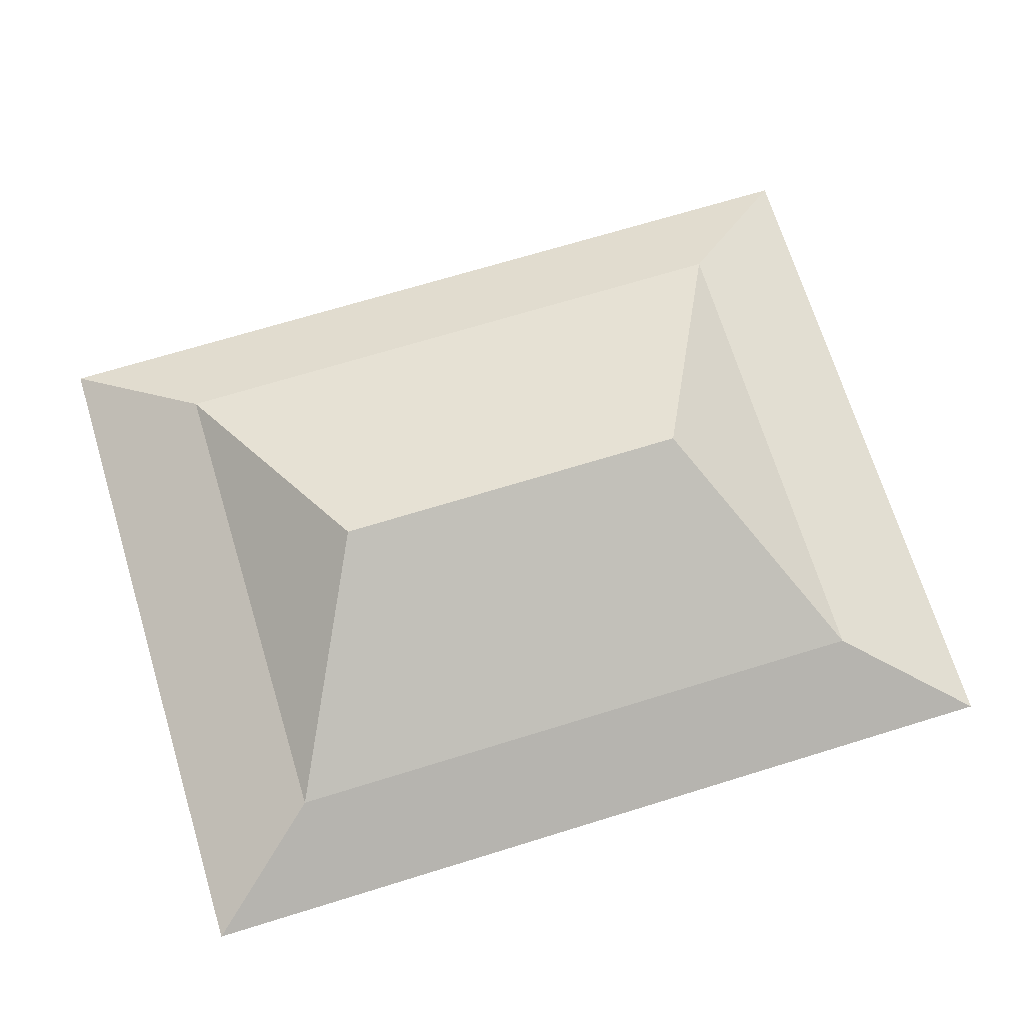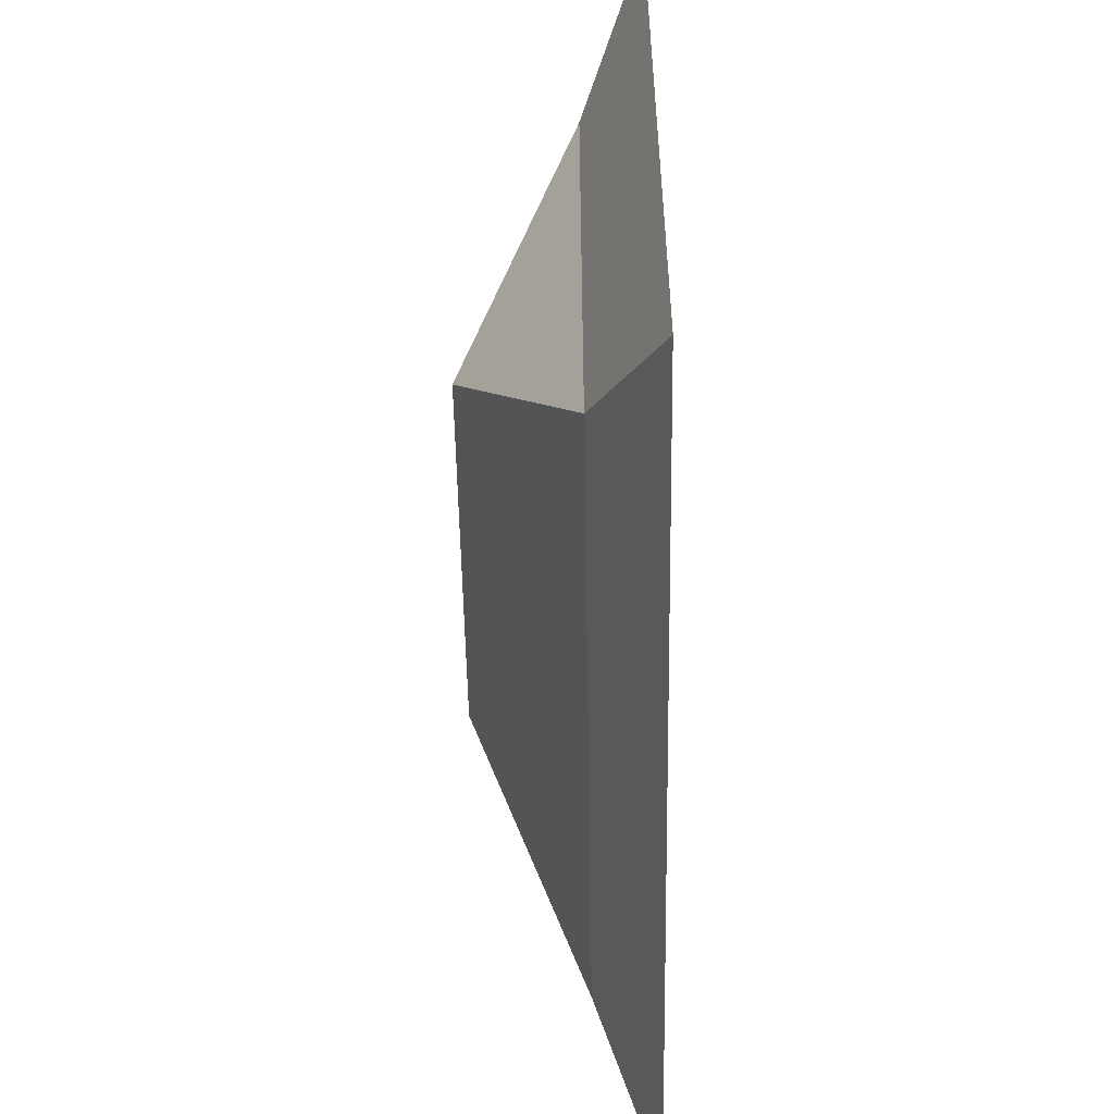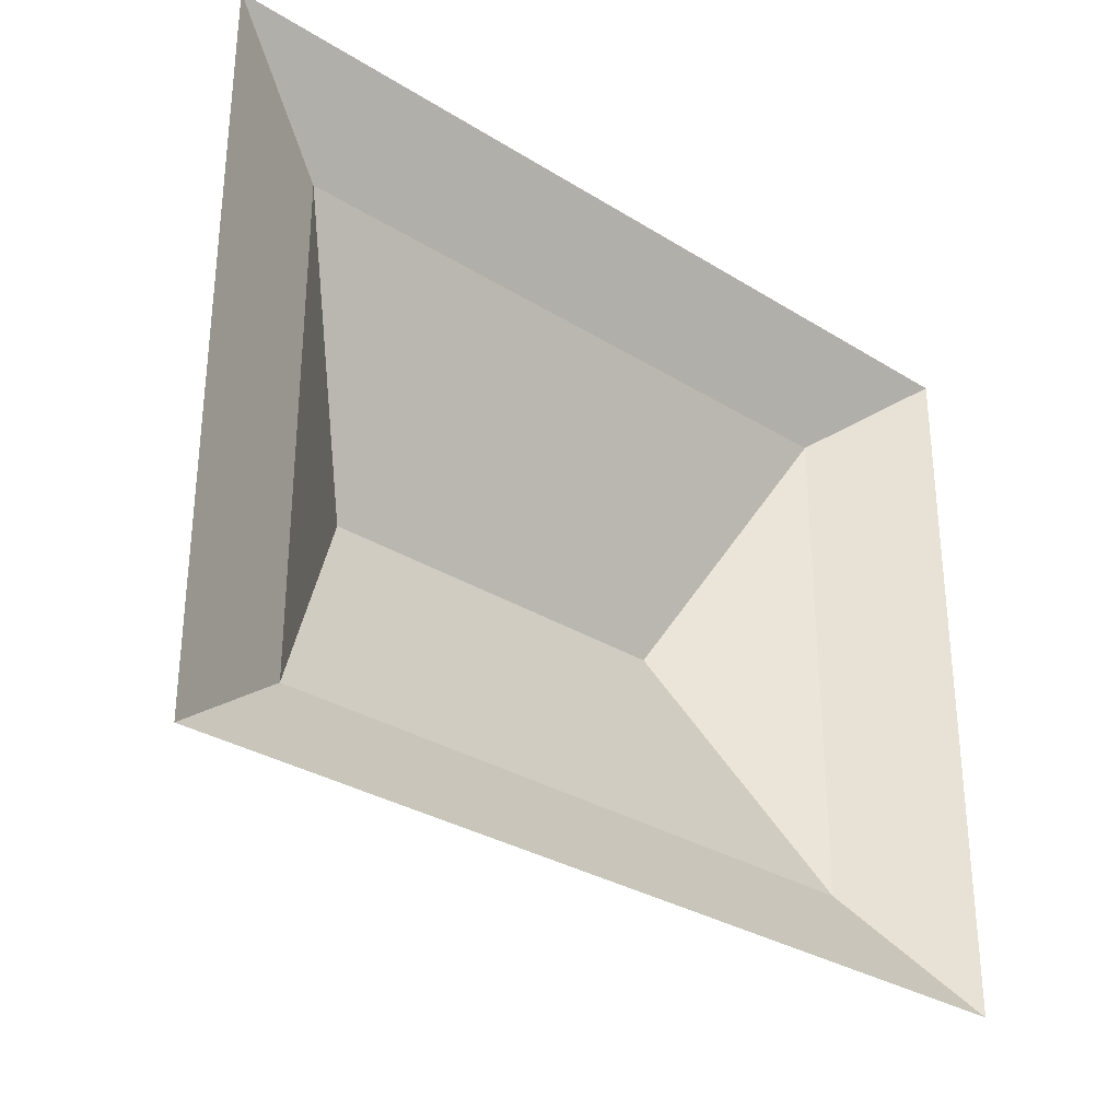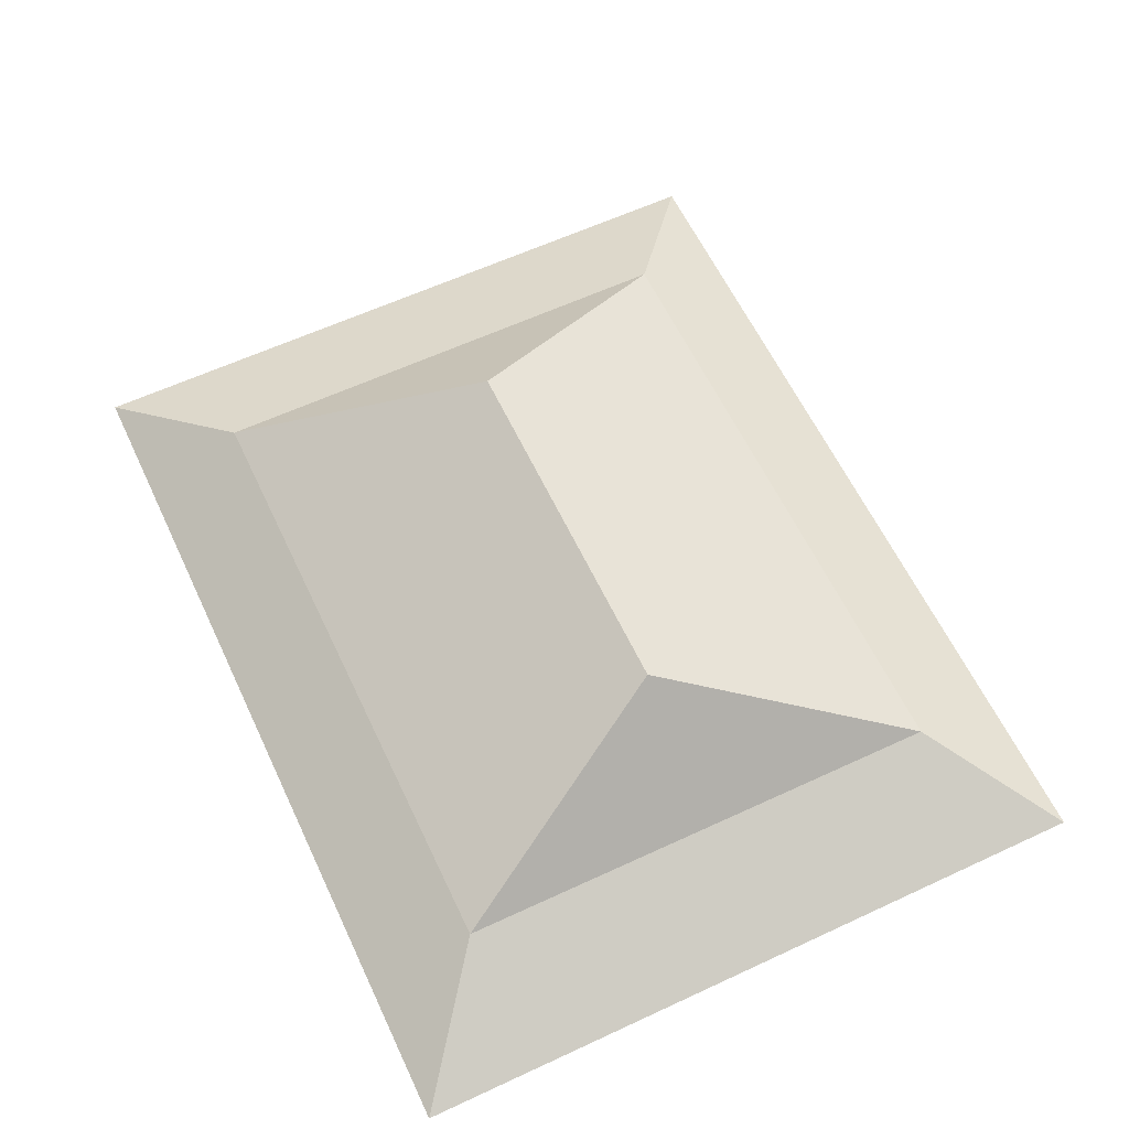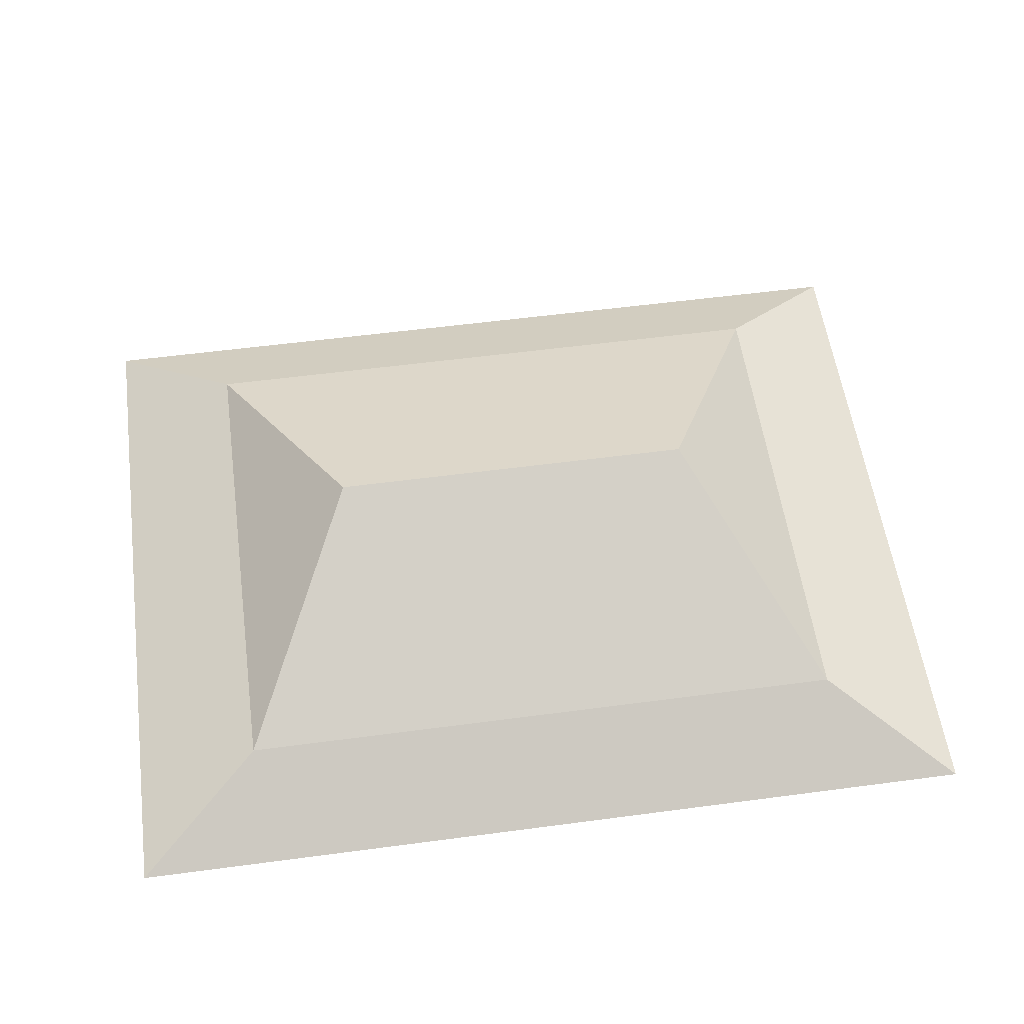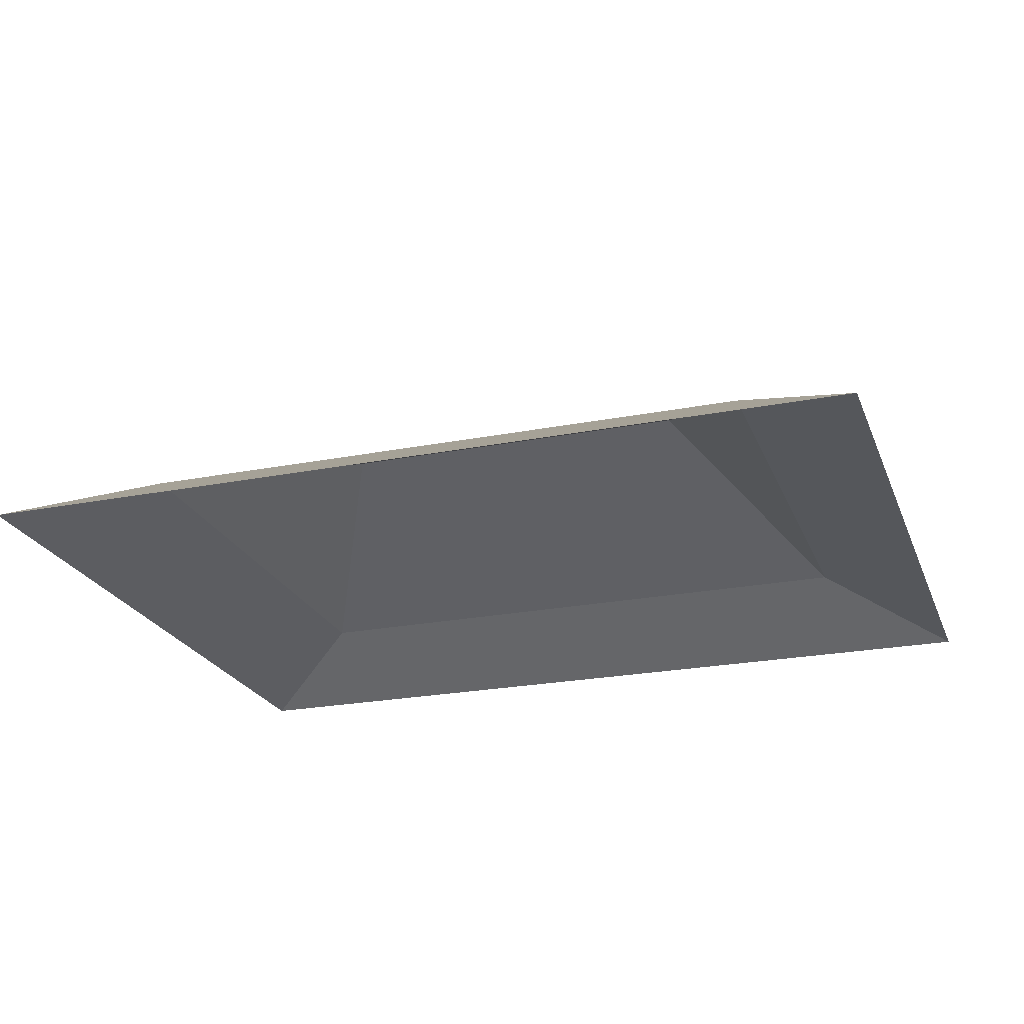
<metadata>
{"format":"obj","ext":"obj","renderer":"f3d","projection":"perspective","resolution":1024,"background":"white","views":[{"elev":69.9,"azim":-17.1,"up":"+Z"},{"elev":-54.0,"azim":91.0,"up":"+Y"},{"elev":-31.1,"azim":138.4,"up":"+Y"},{"elev":61.2,"azim":-115.3,"up":"+Z"},{"elev":56.4,"azim":-7.9,"up":"+Z"},{"elev":-23.4,"azim":18.3,"up":"+Z"}]}
</metadata>
<code>
v 0 0 0
v 6.413 0 0
v 6.413 5.085 0
v 0 5.085 0
v 0.9351 0.7443 0.4467
v 5.478 0.7443 0.4467
v 5.478 4.341 0.4467
v 0.9351 4.341 0.4467
v 1.854 2.542 1.269
v 4.559 2.542 1.269
f 1 2 6 5
f 5 6 10 9
f 2 3 7 6
f 6 7 10
f 3 4 8 7
f 7 8 9 10
f 4 1 5 8
f 8 5 9

</code>
